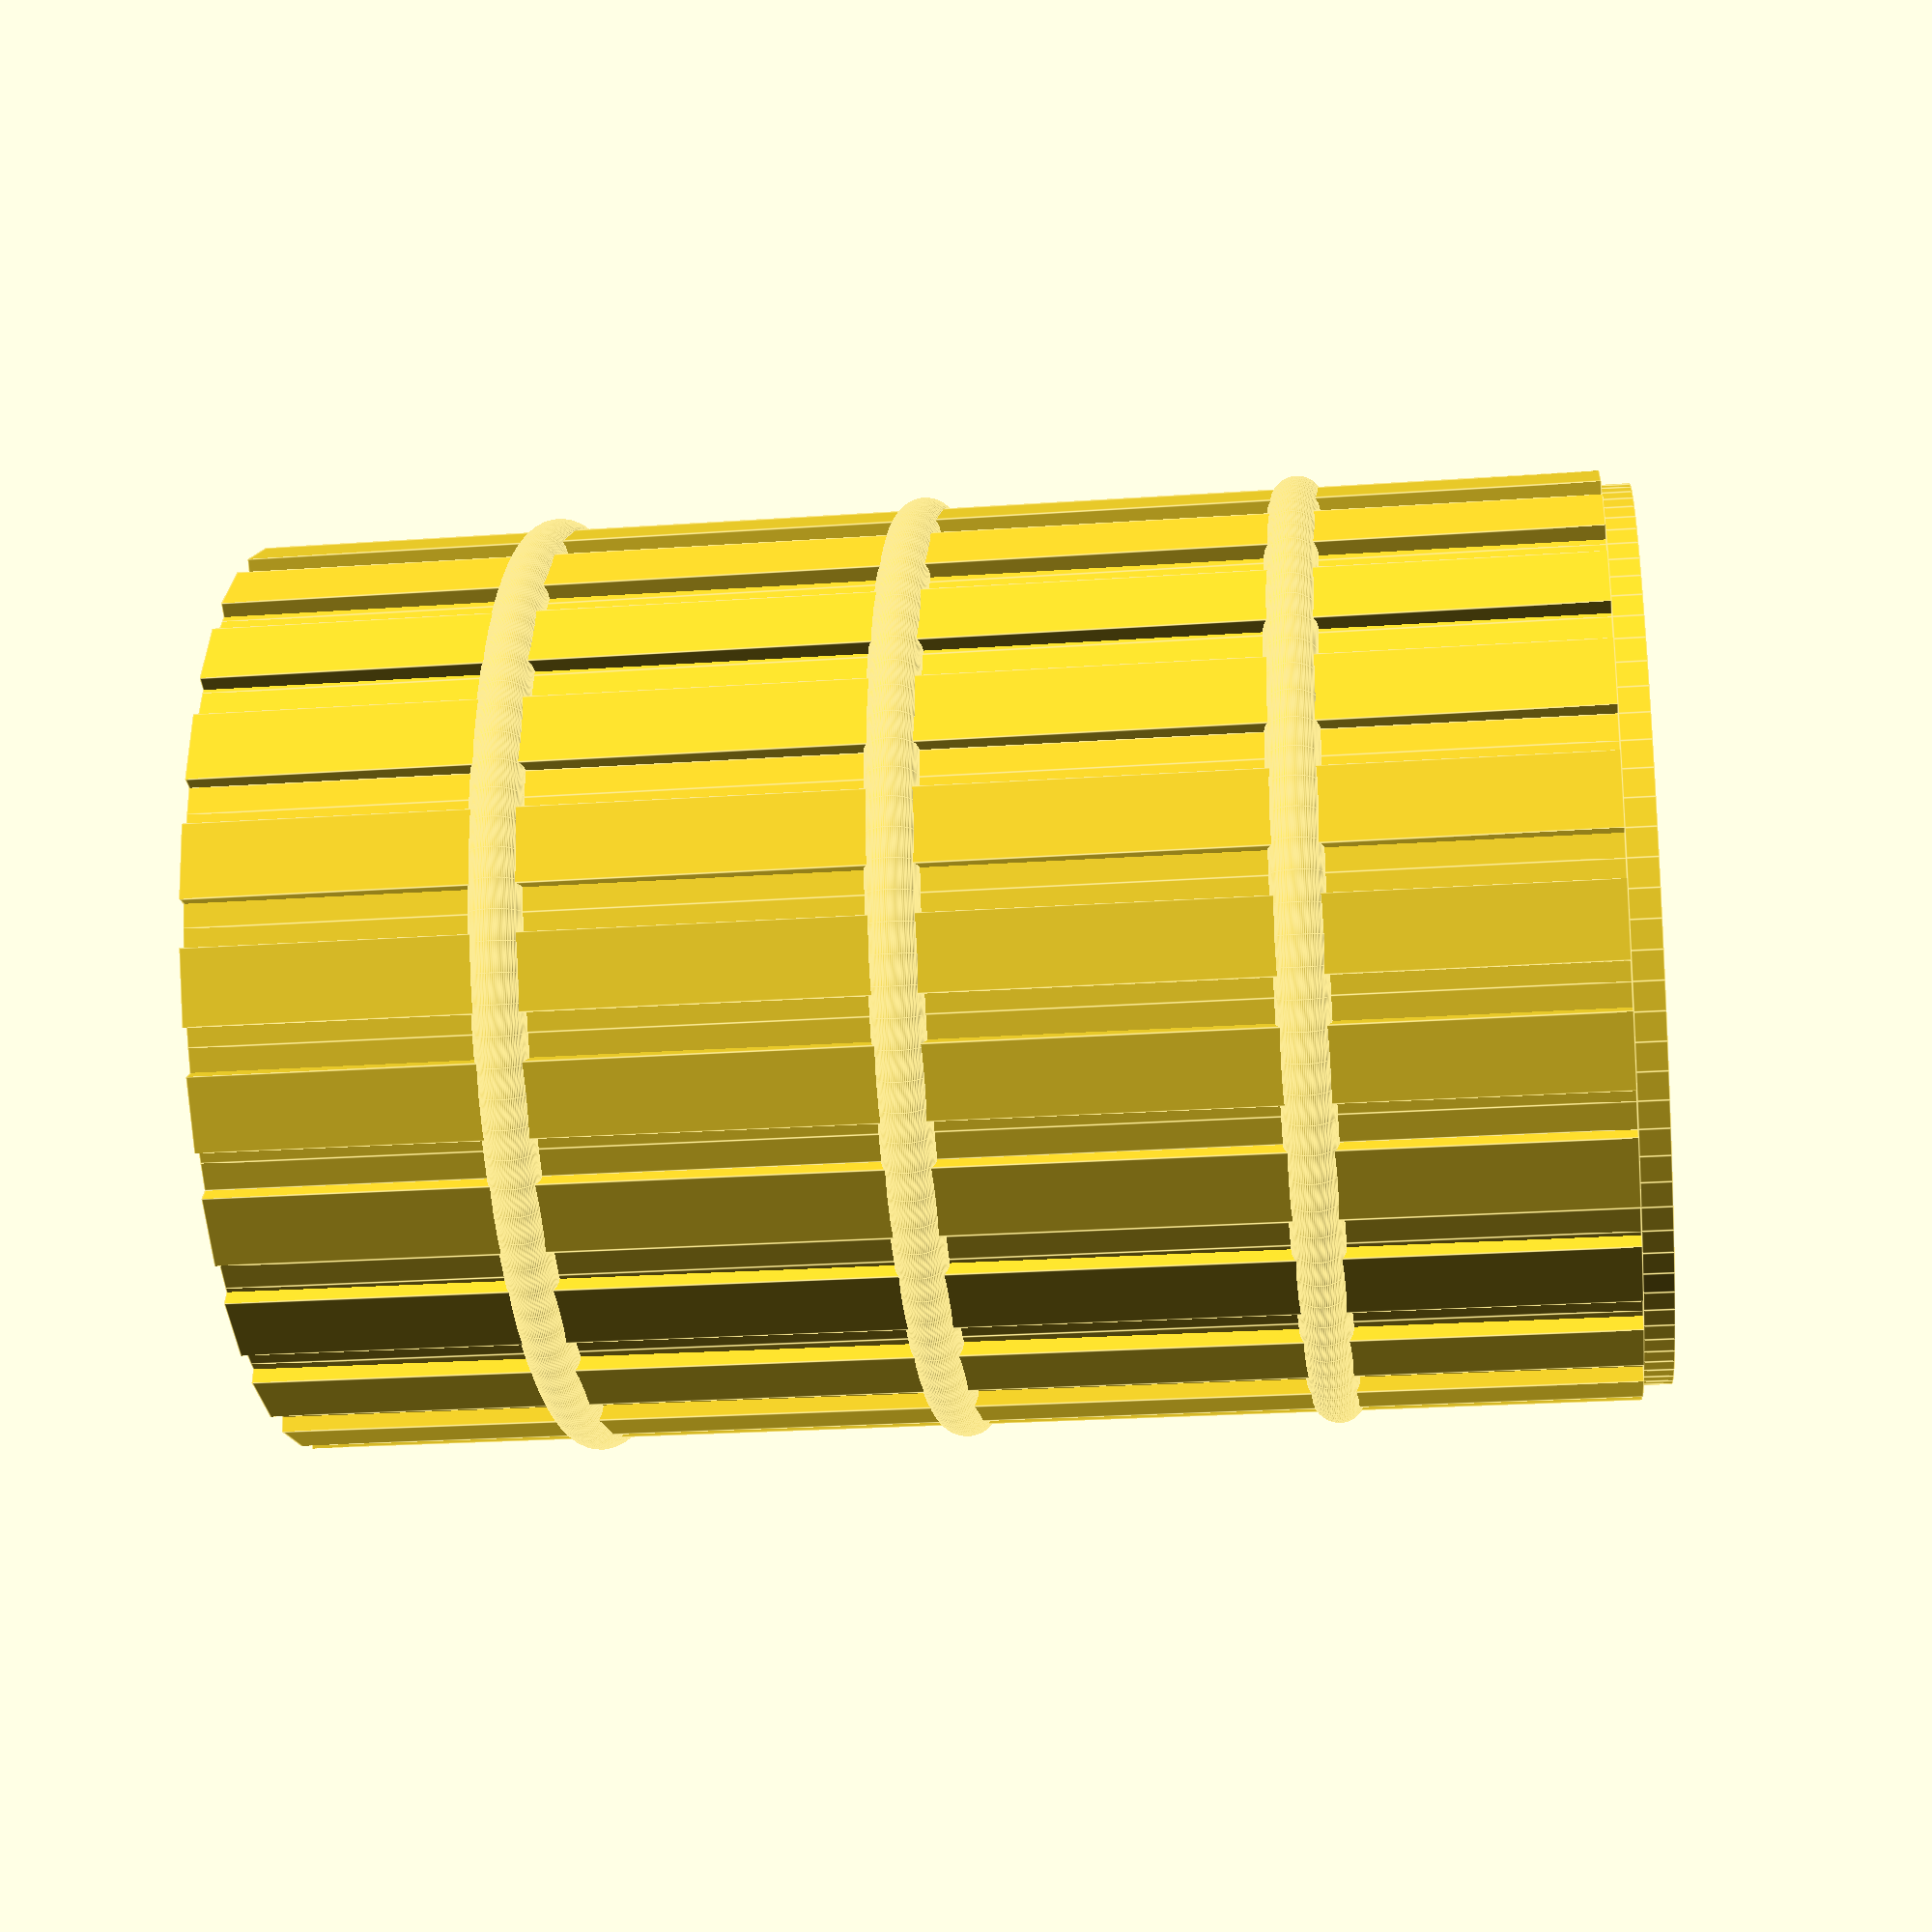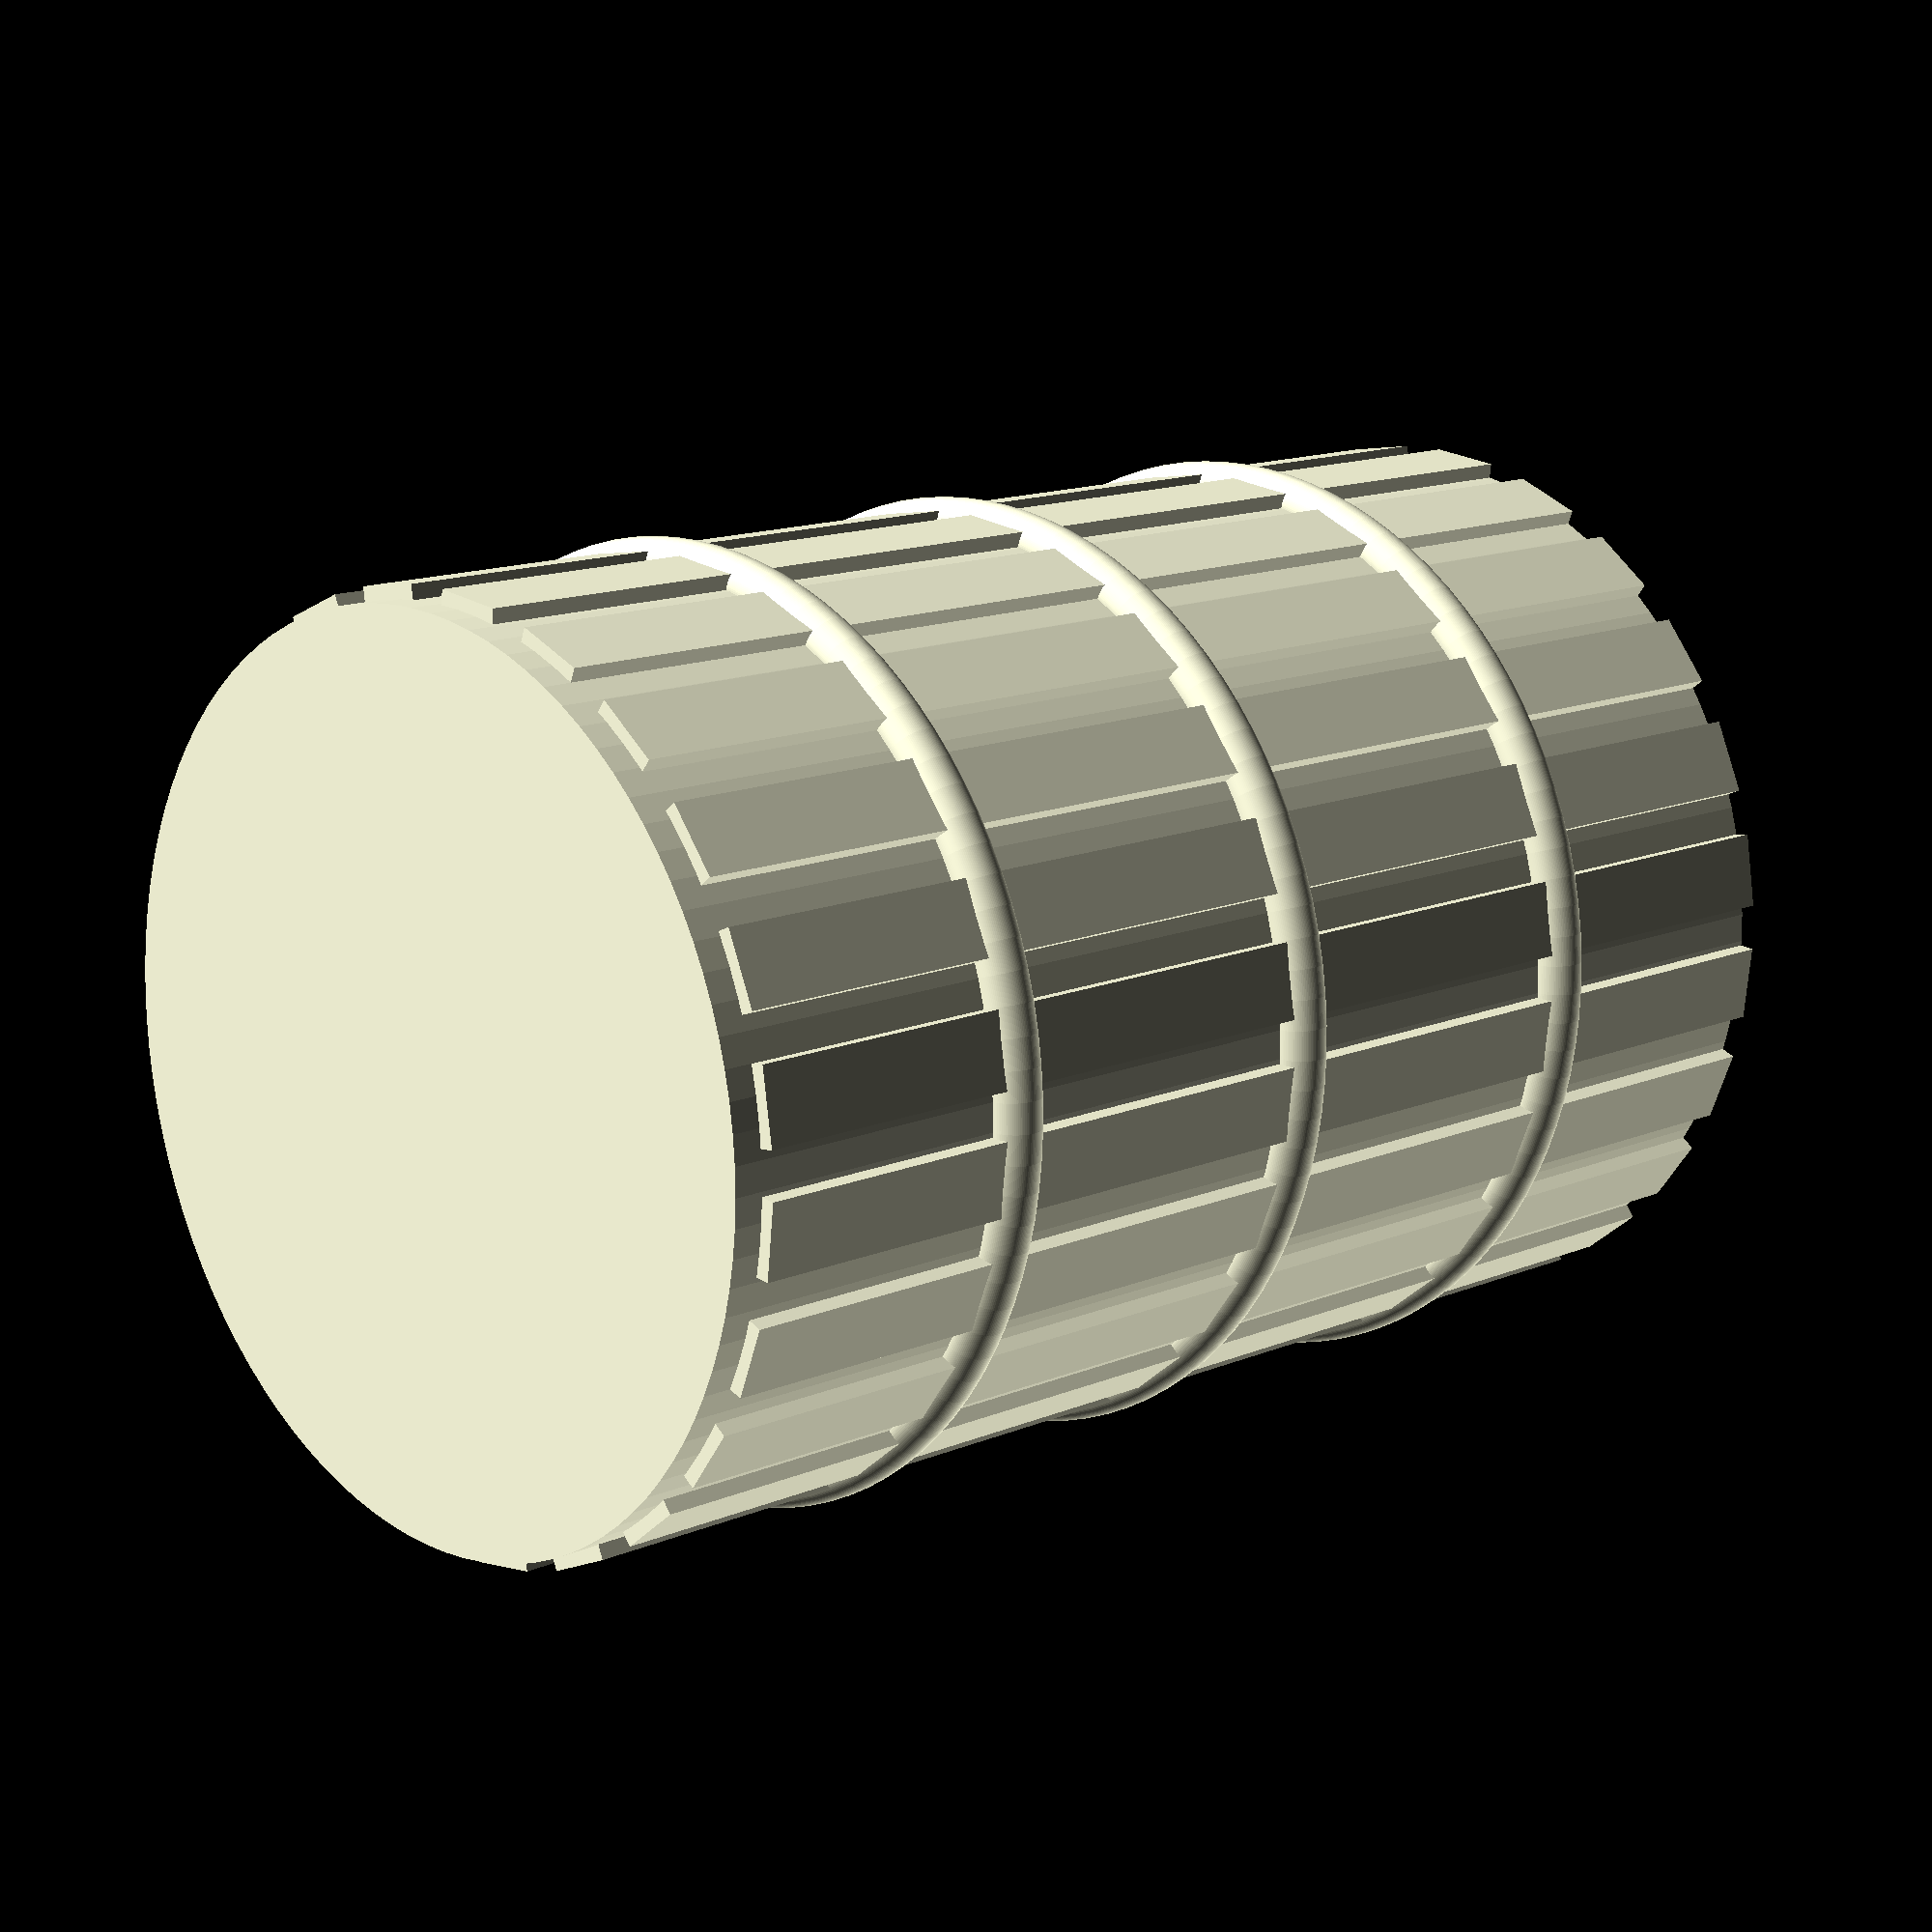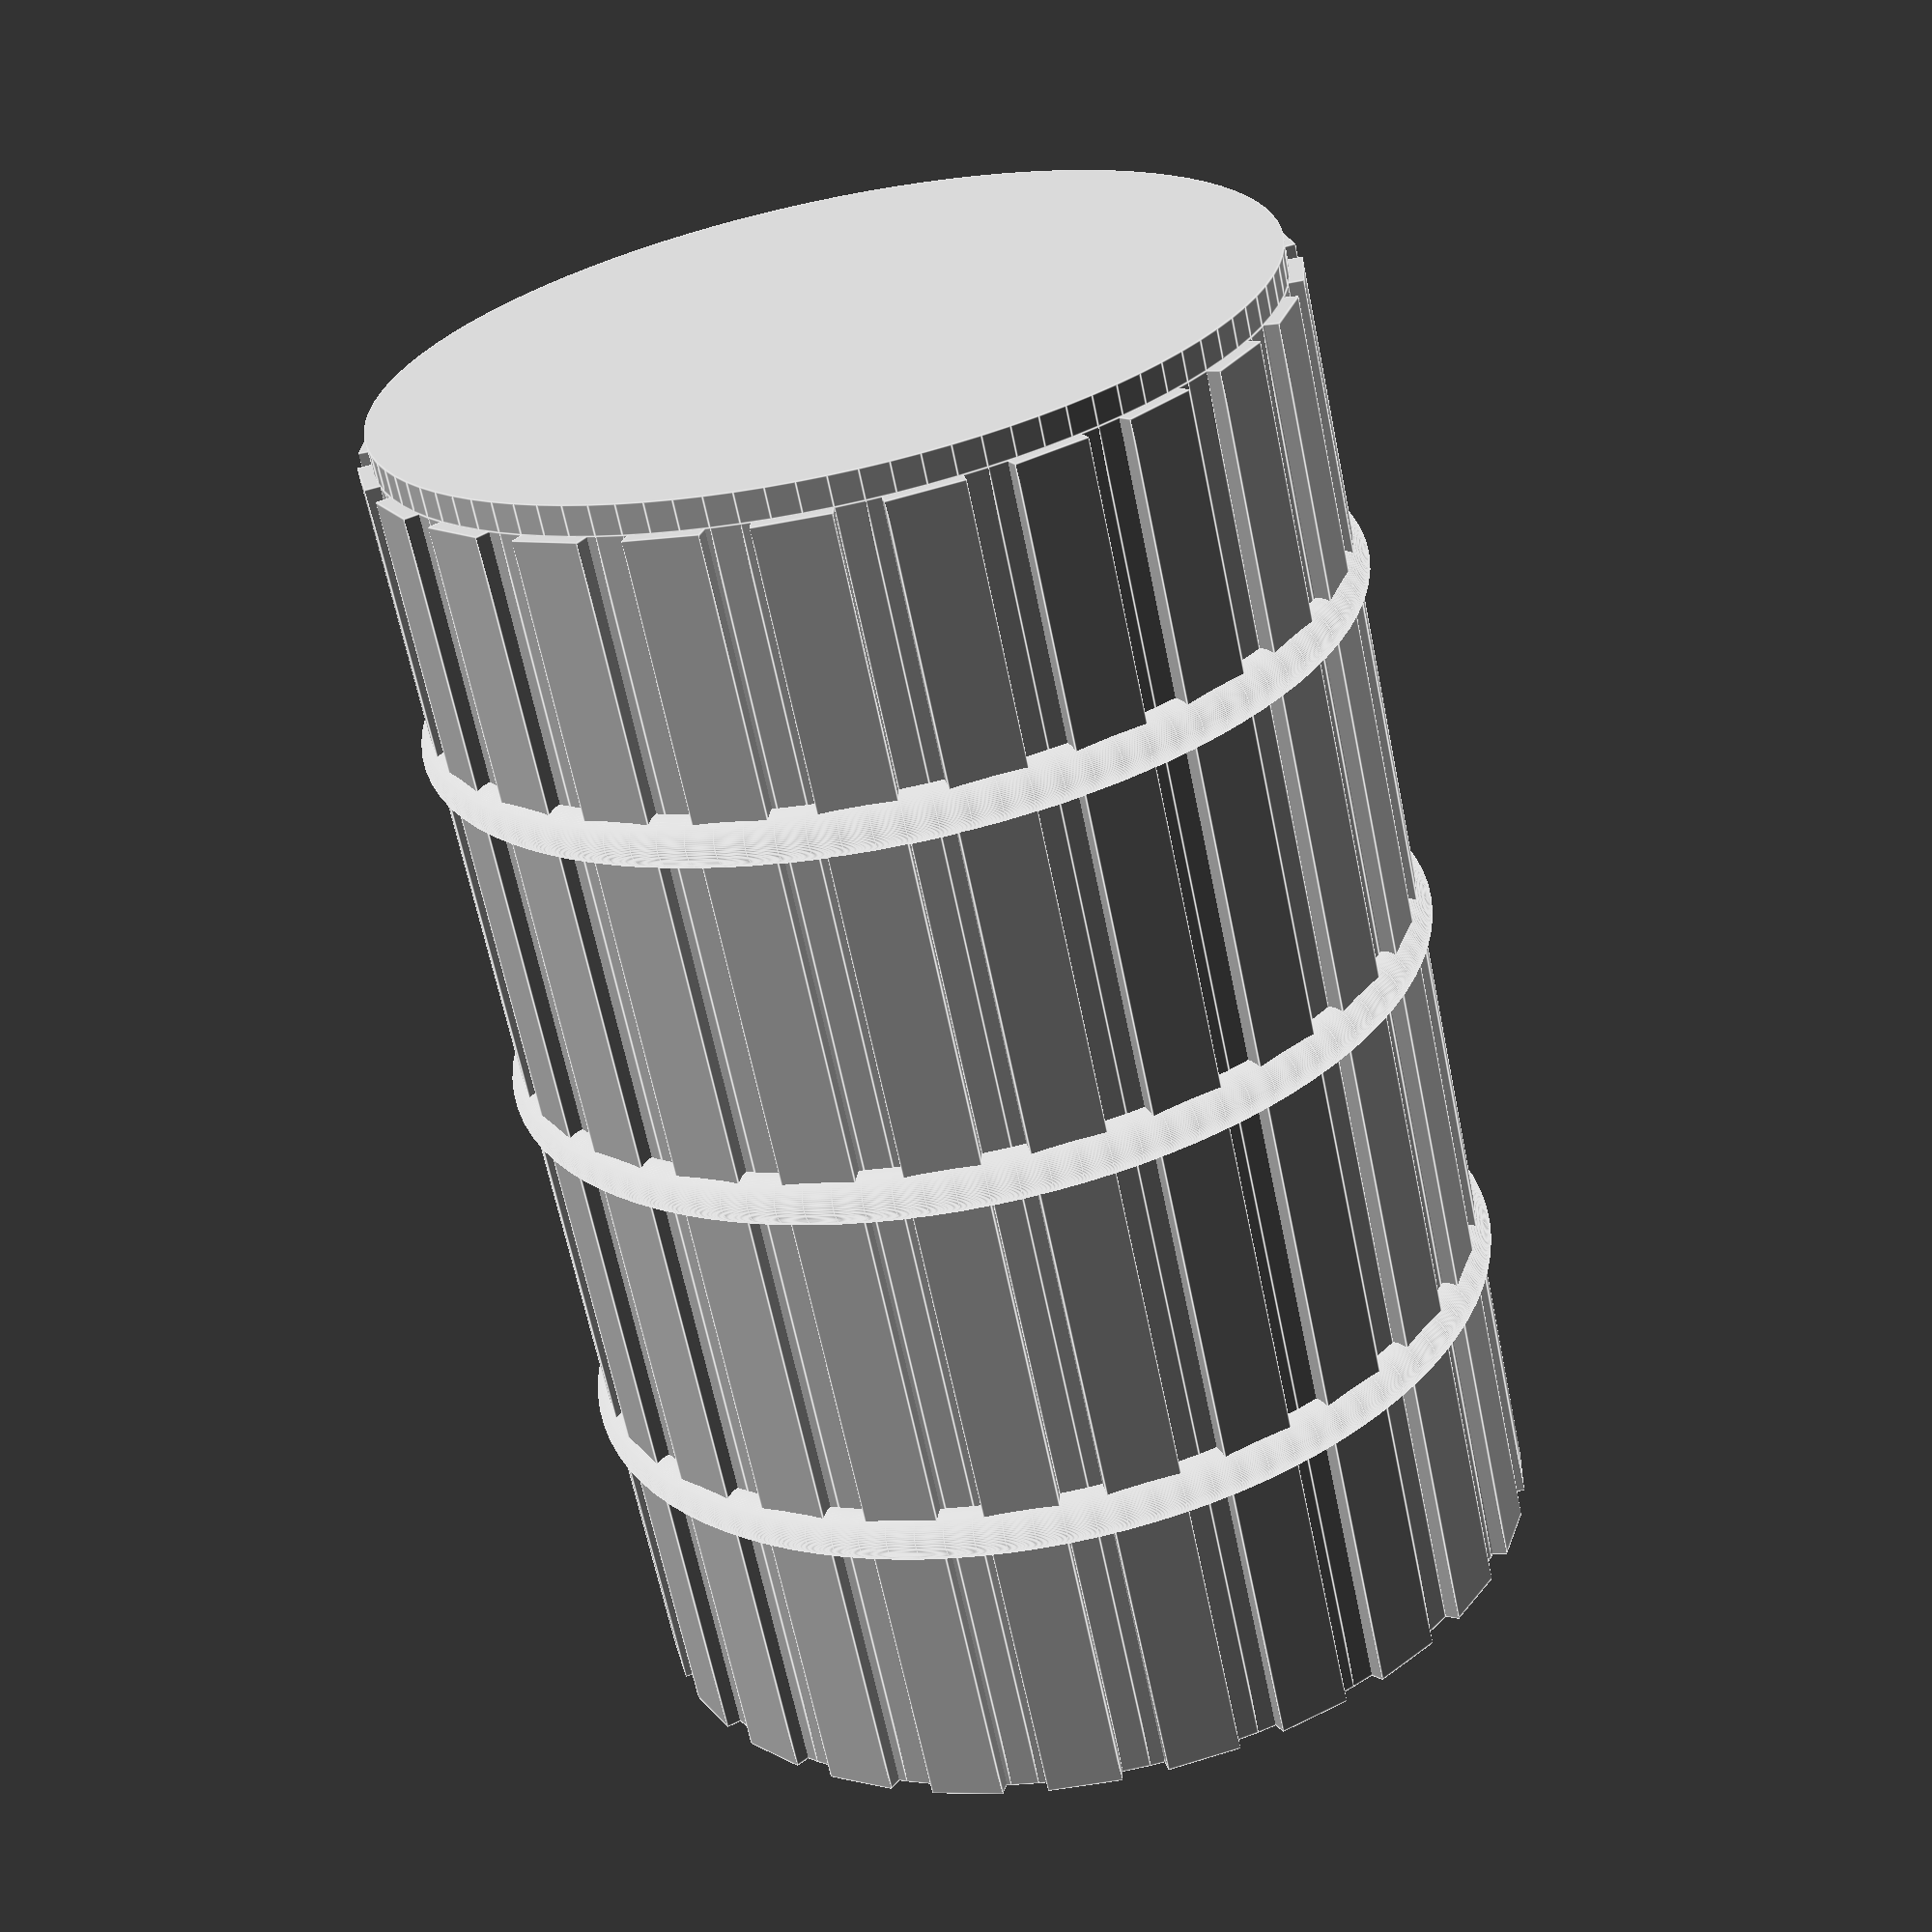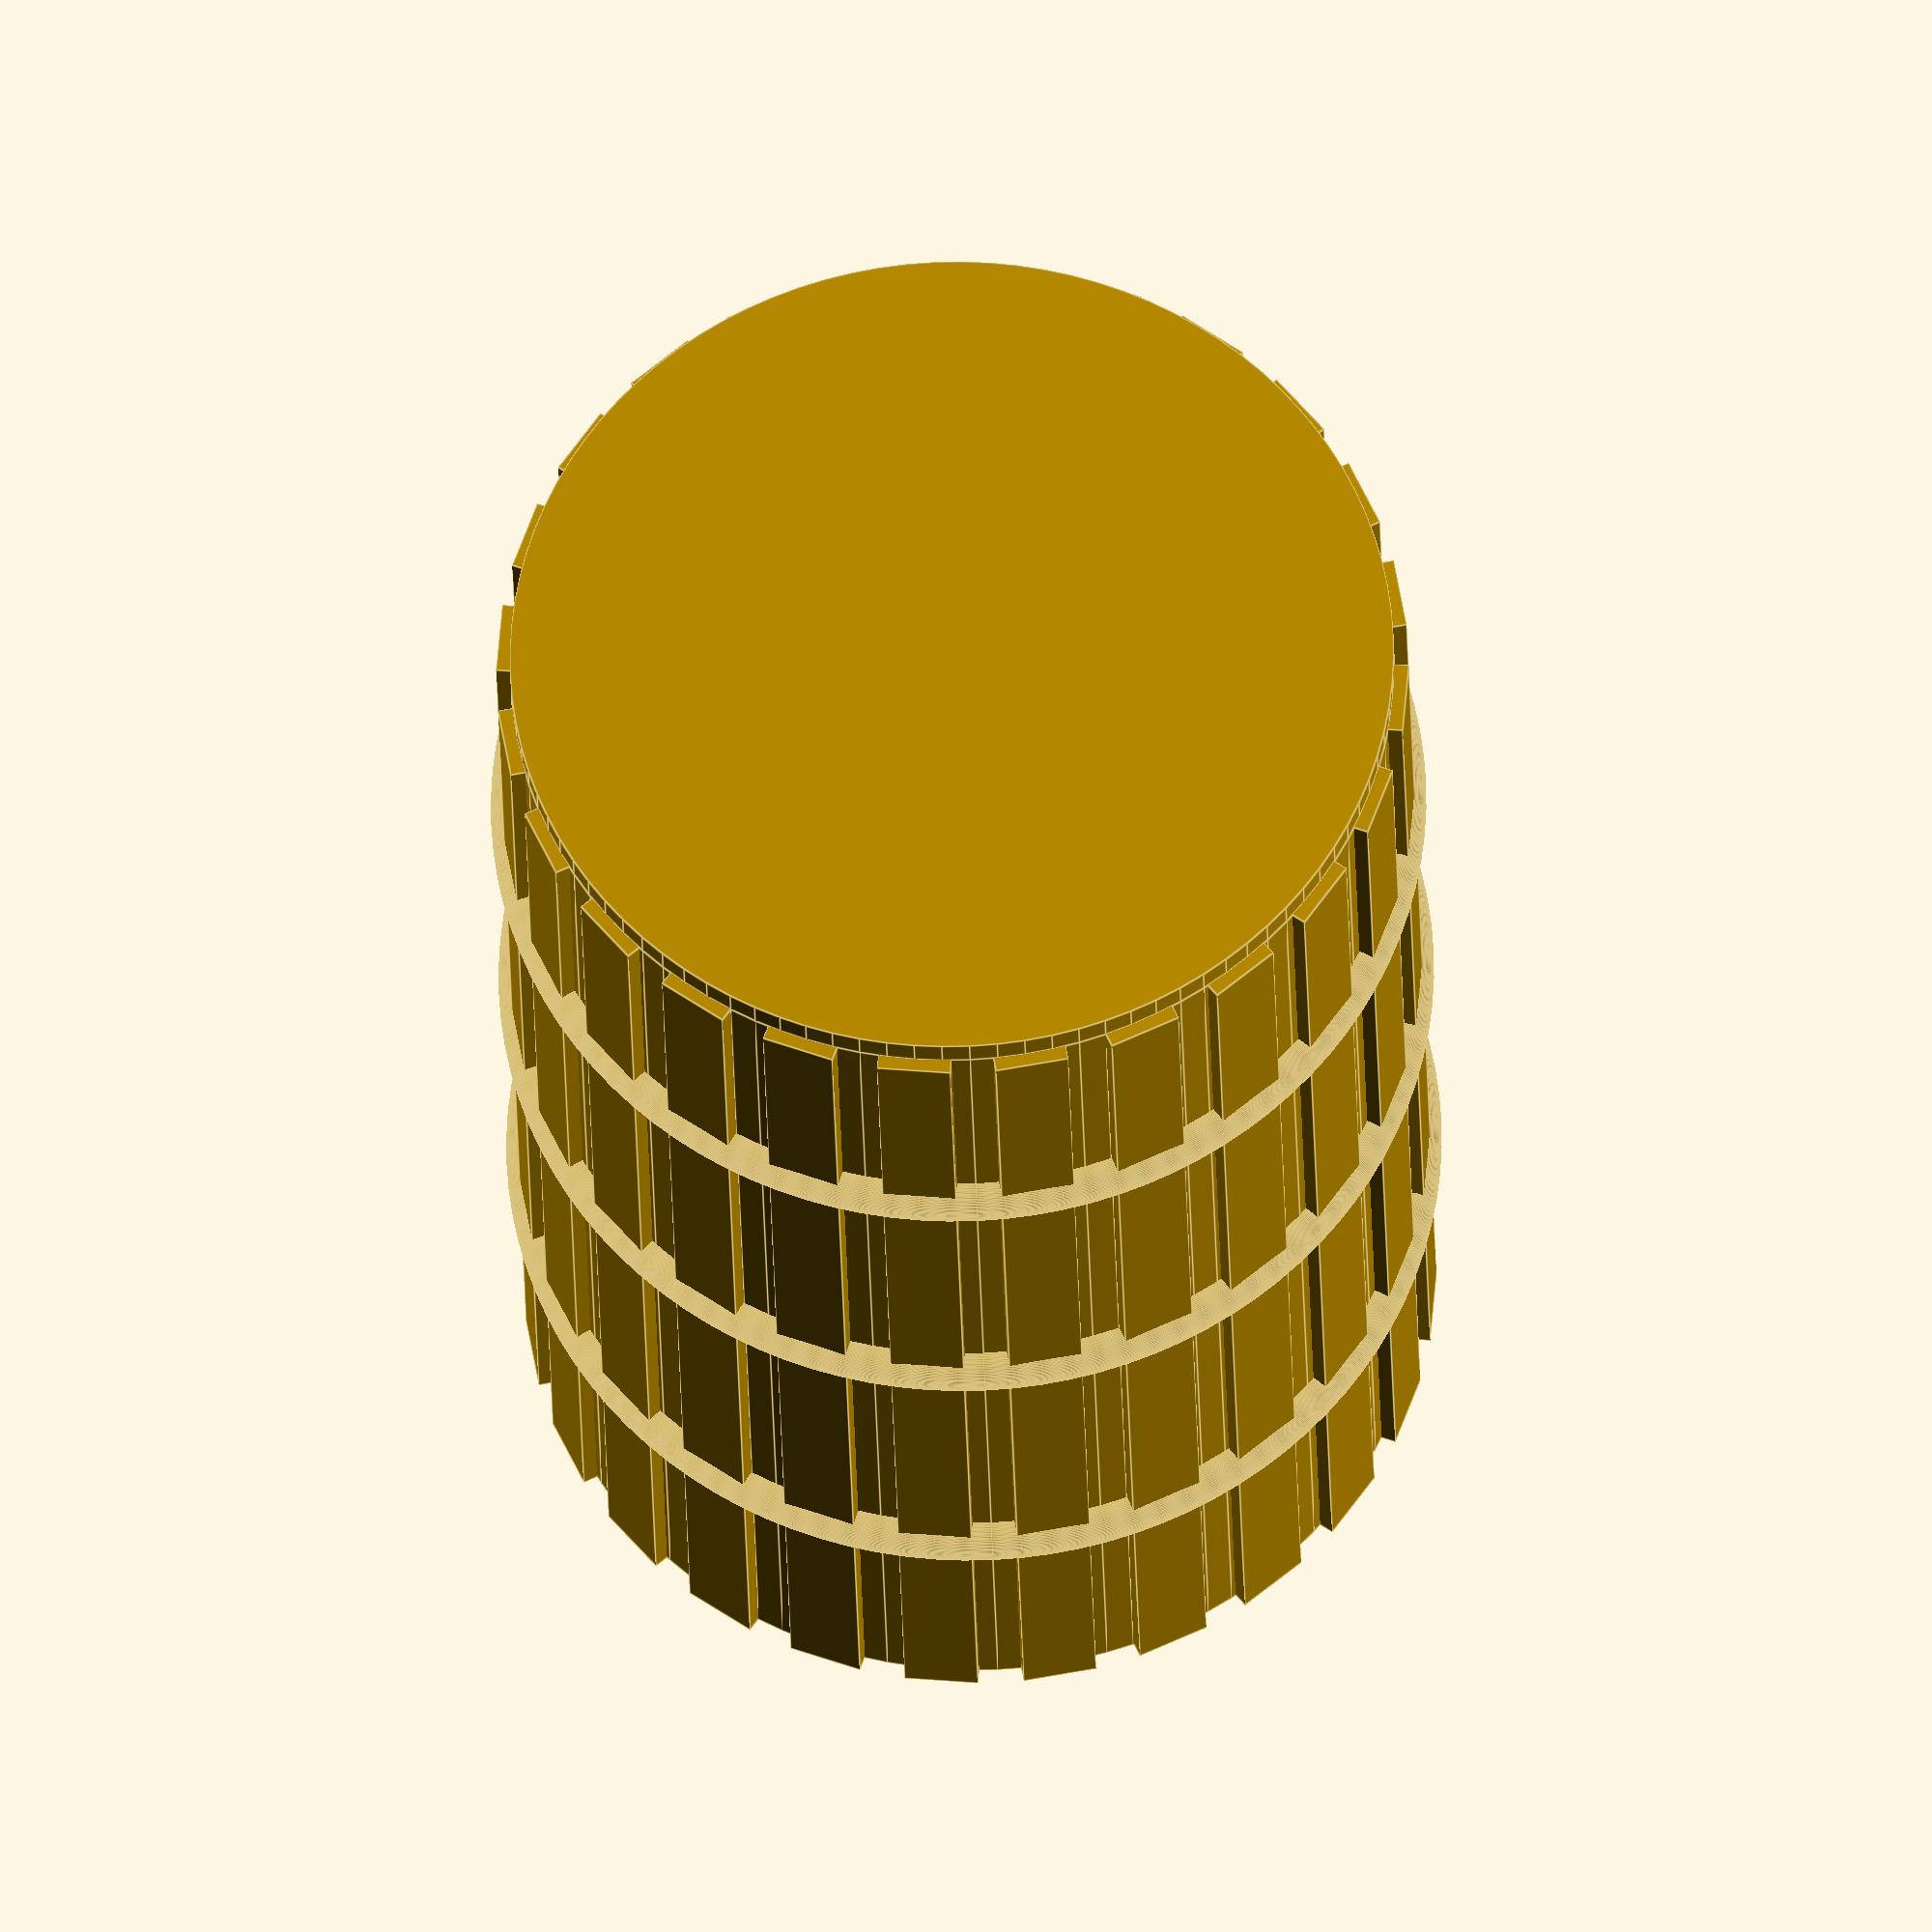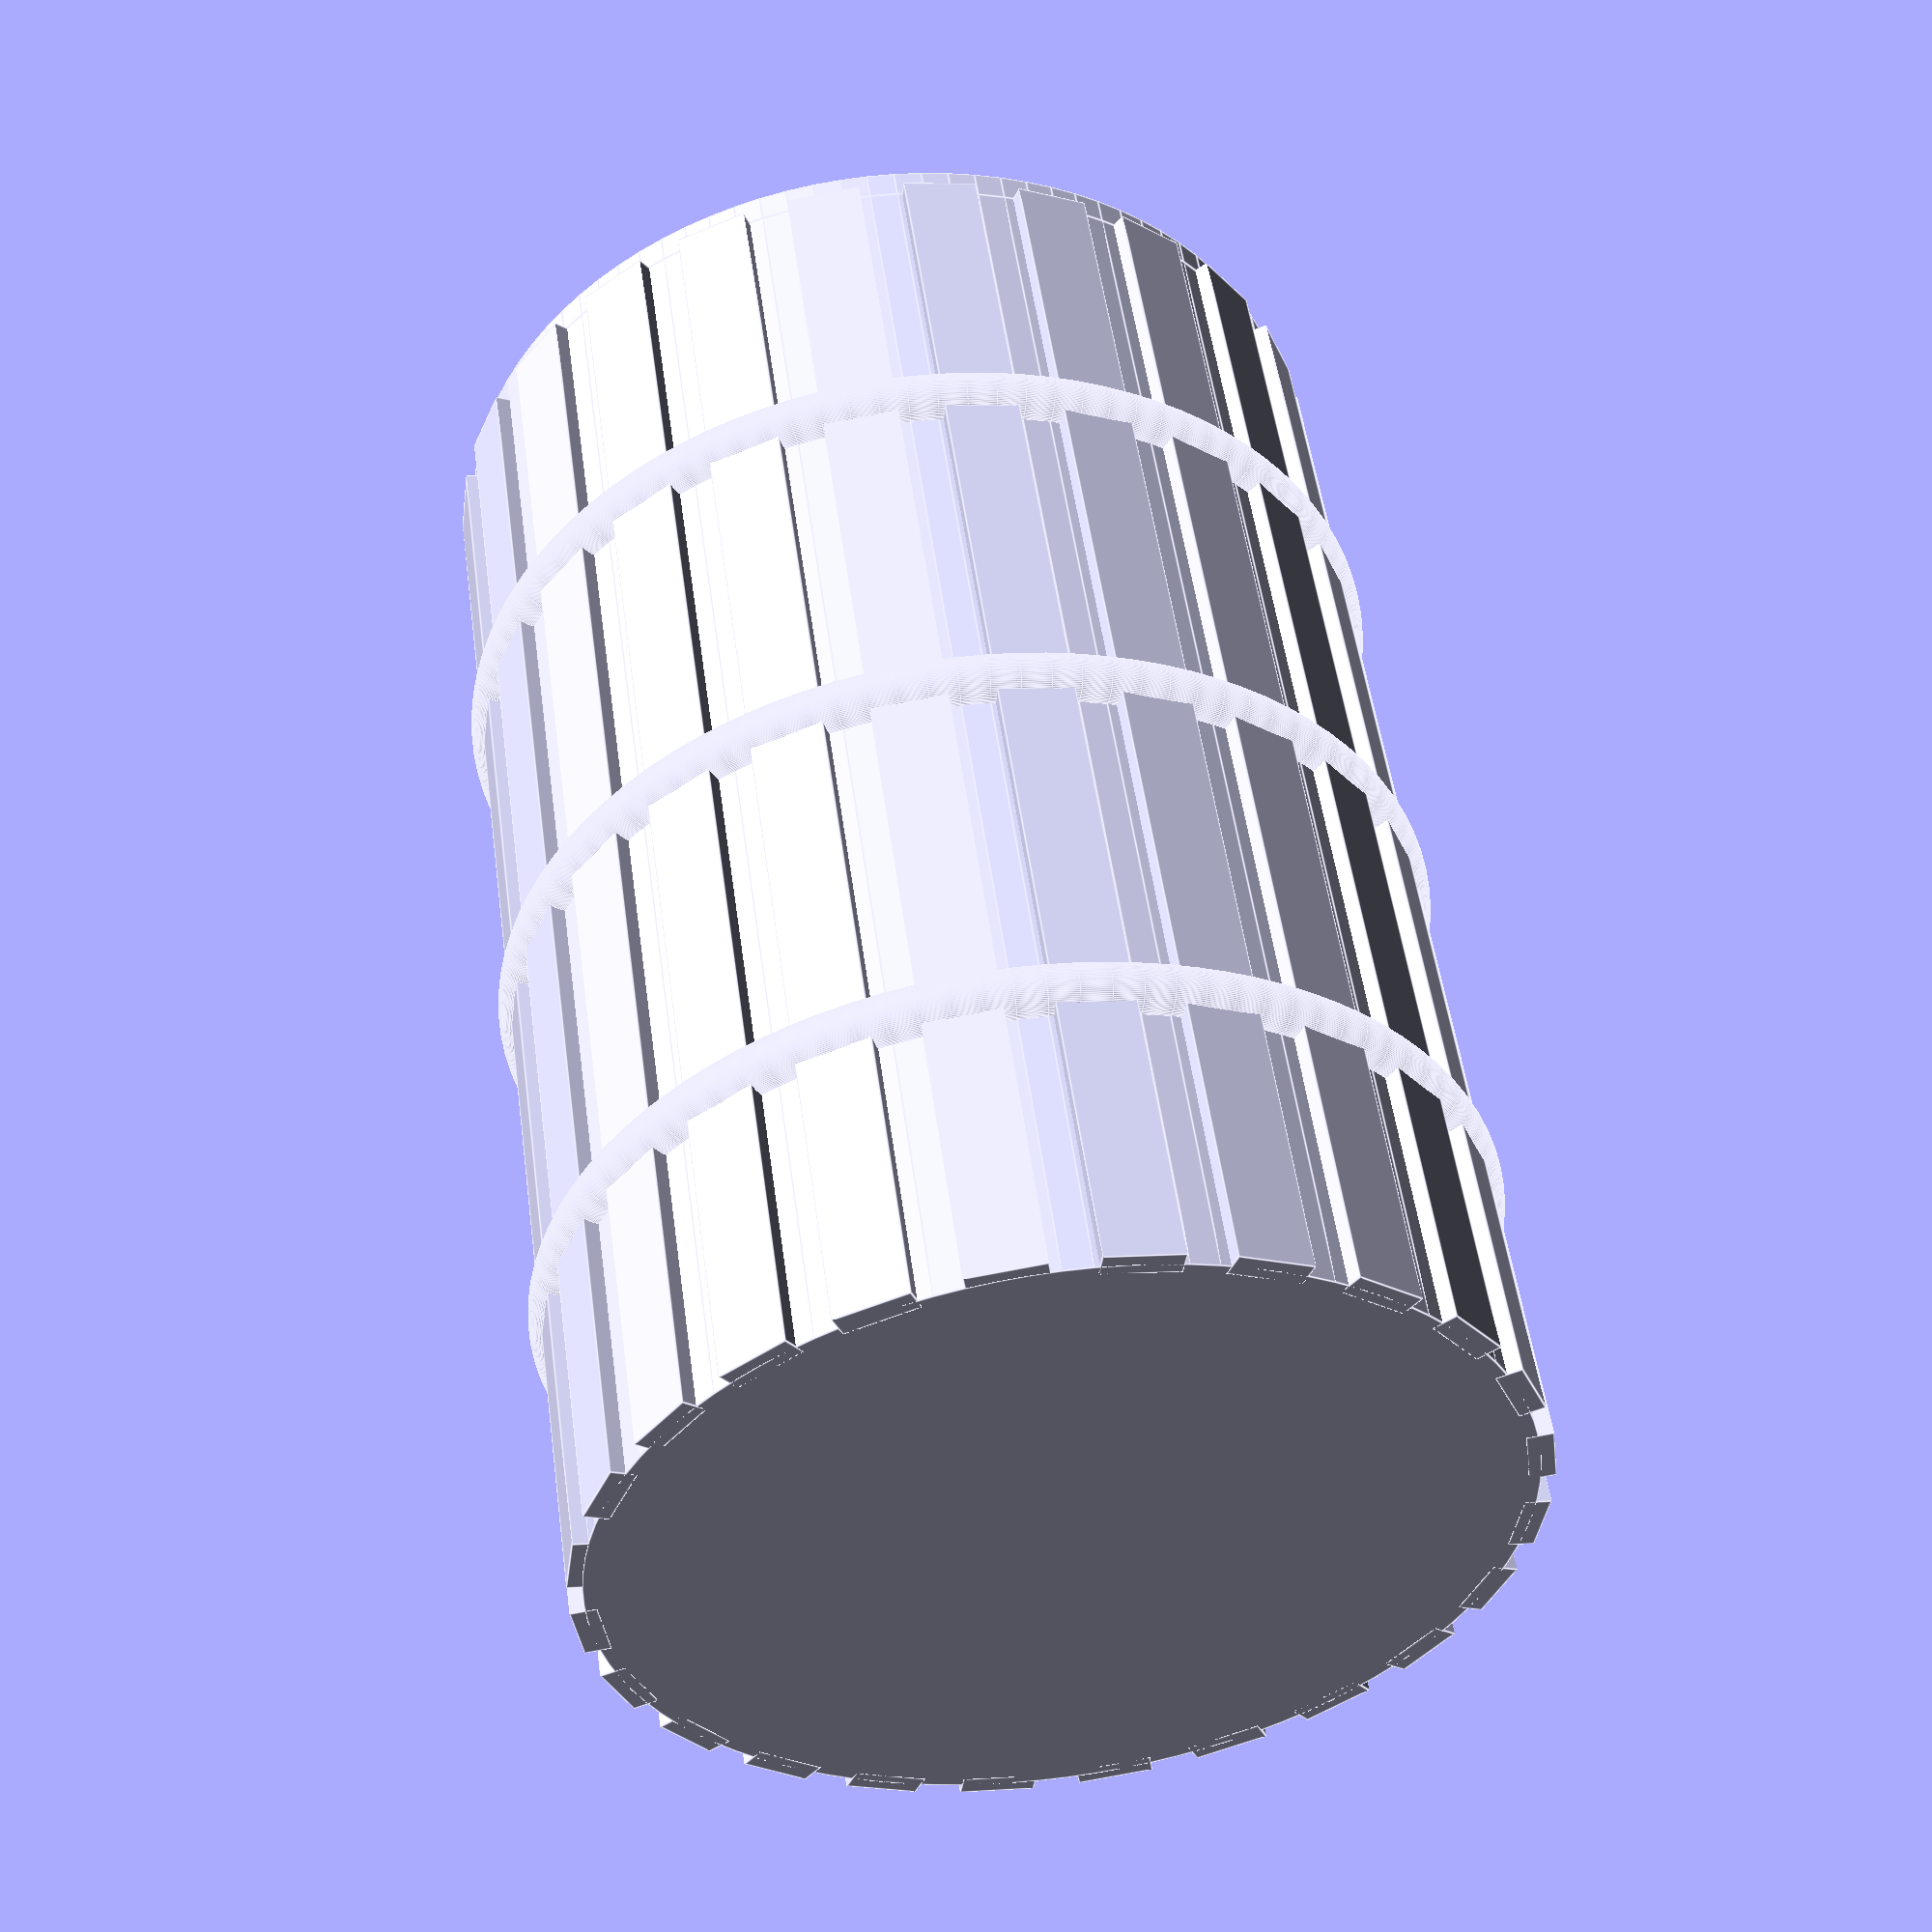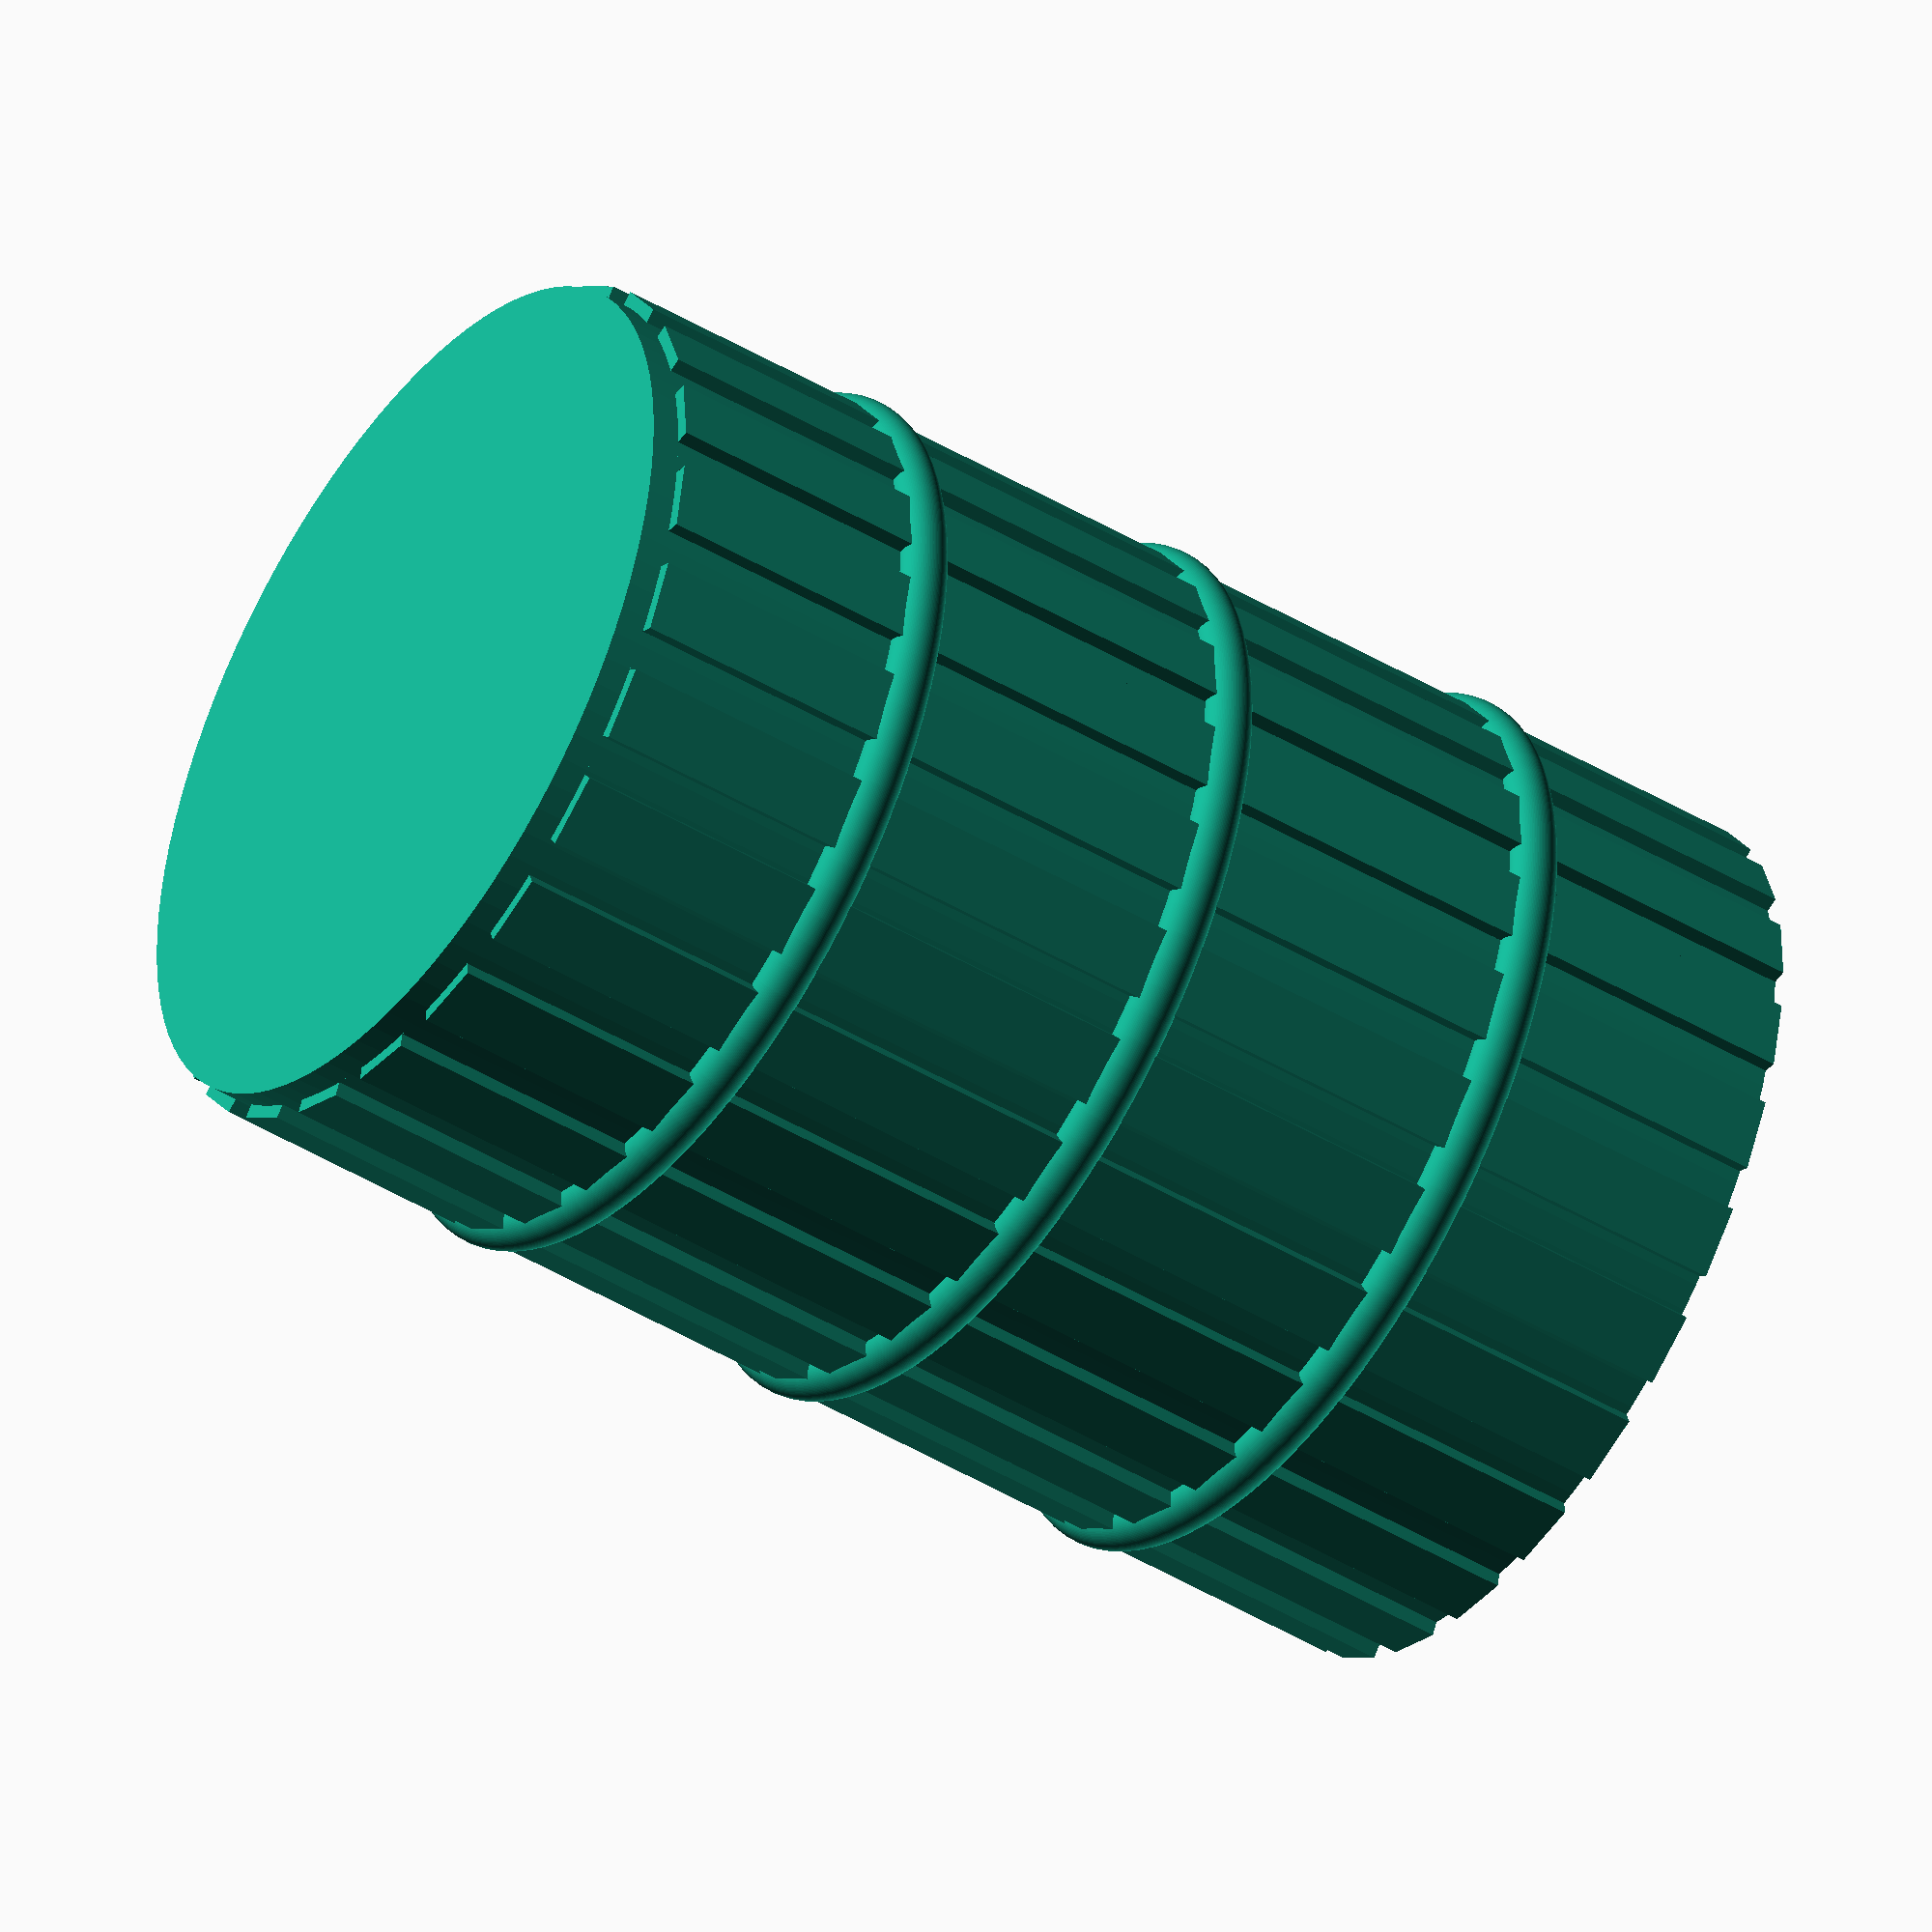
<openscad>
$fn=100;  // Smooth curves

// Cup Dimensions
cup_height = 90;
cup_radius_bottom = 30; // 60 mm diameter
cup_radius_top = 30;    // Uniform shape for spiral print

// Base
base_thickness = 2;     // Minimal thickness to act as the base for spiral print

// Create outer shell of the cup
cylinder(h = cup_height, r1 = cup_radius_bottom, r2 = cup_radius_top);

// Base (Optional: Could be handled by spiral mode automatically)
translate([0, 0, -base_thickness]) {
    cylinder(h = base_thickness, r = cup_radius_bottom);
}

// Decorative Rope (Three ropes around the cup)
rope_thickness = 1.75;  // Match nozzle size for smooth print
rope_spacing = 15;
for(i = [20, 45, 70]) {
    translate([0, 0, i]) {
        rotate_extrude(angle=360) 
            translate([cup_radius_bottom, 0, 0]) 
                circle(r = rope_thickness);
    }
}

// Paneling Effect (Optional - For aesthetics)
for(angle = [0:15:360]) {
    rotate([0, 0, angle]) {
        translate([0, cup_radius_bottom, 45]) {
            cube([5, 1.75, cup_height], center=true);  // Shallow indent for panel look
        }
    }
}

</openscad>
<views>
elev=202.6 azim=291.0 roll=83.0 proj=p view=edges
elev=166.1 azim=128.6 roll=313.0 proj=p view=solid
elev=245.3 azim=117.4 roll=348.4 proj=p view=edges
elev=207.4 azim=85.1 roll=358.8 proj=o view=edges
elev=128.1 azim=52.7 roll=187.7 proj=p view=edges
elev=226.4 azim=168.9 roll=304.2 proj=o view=solid
</views>
